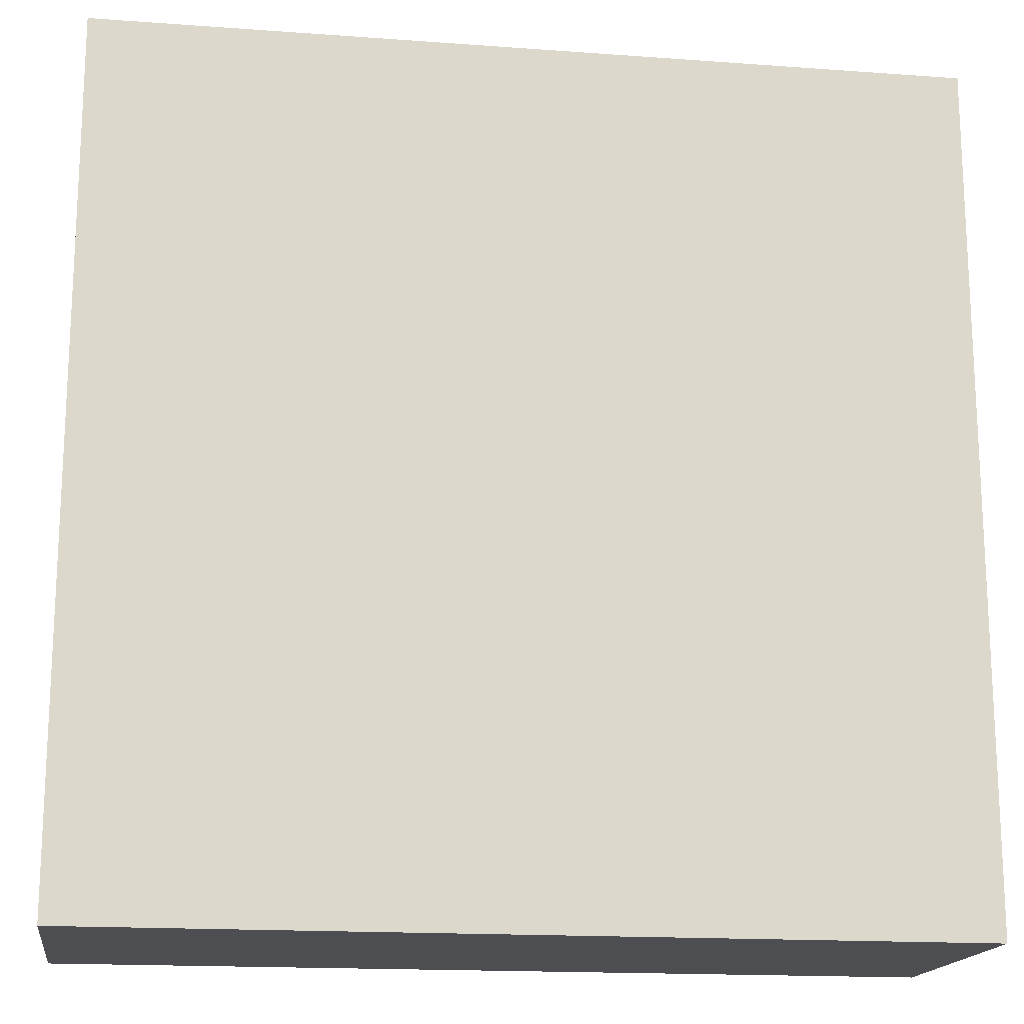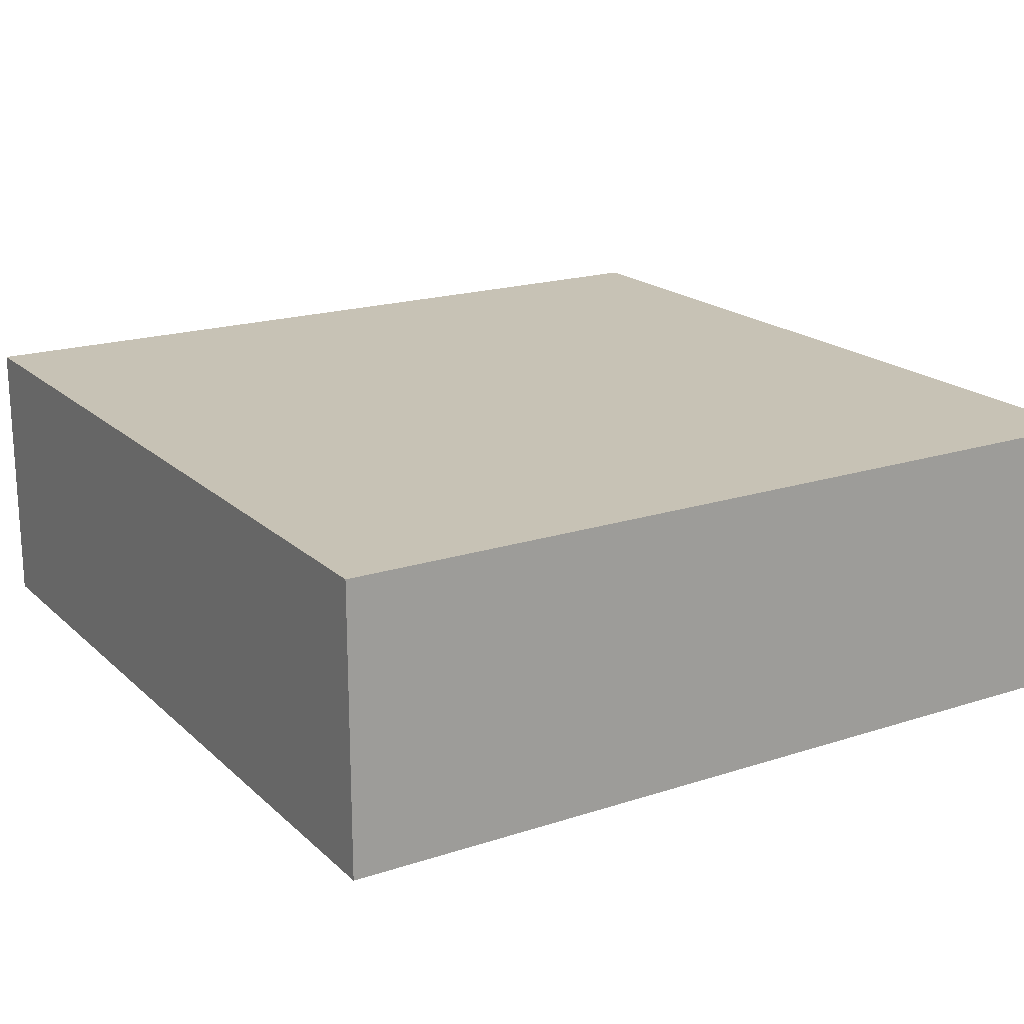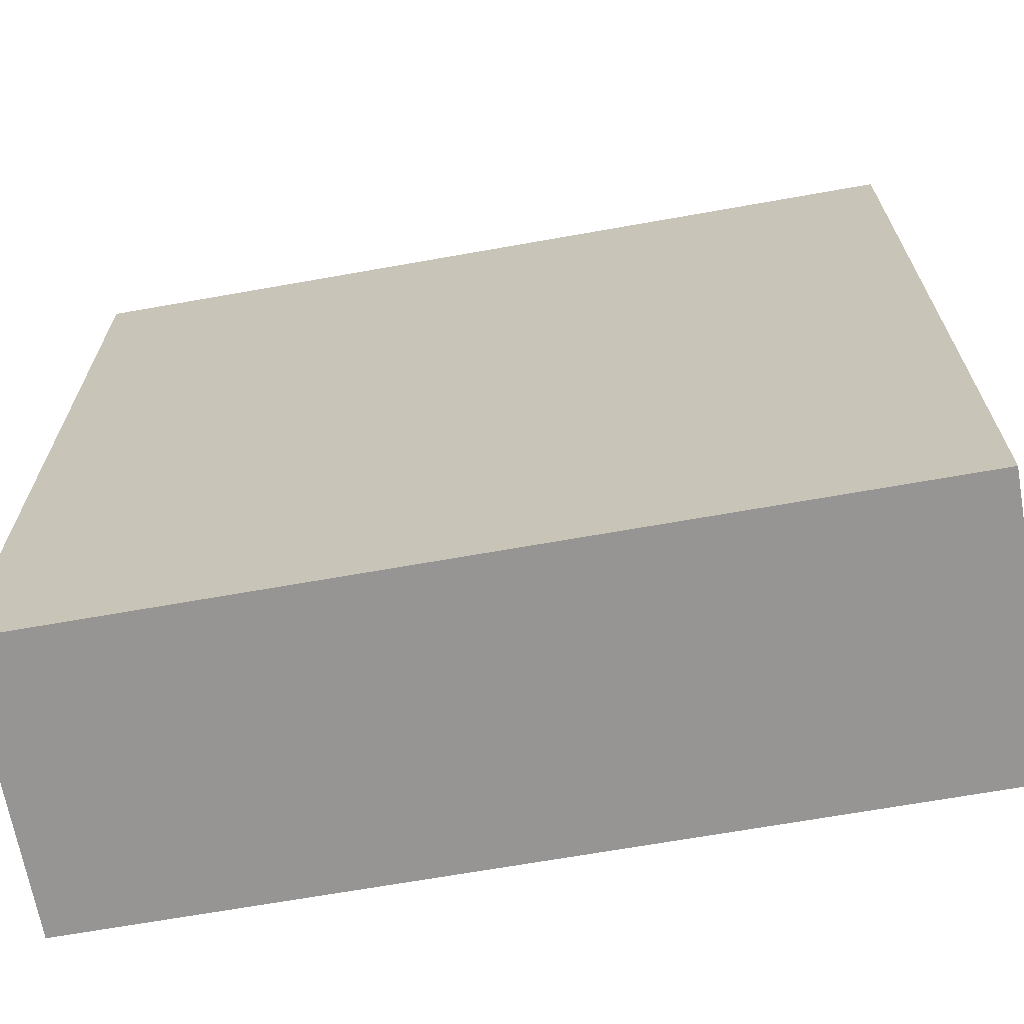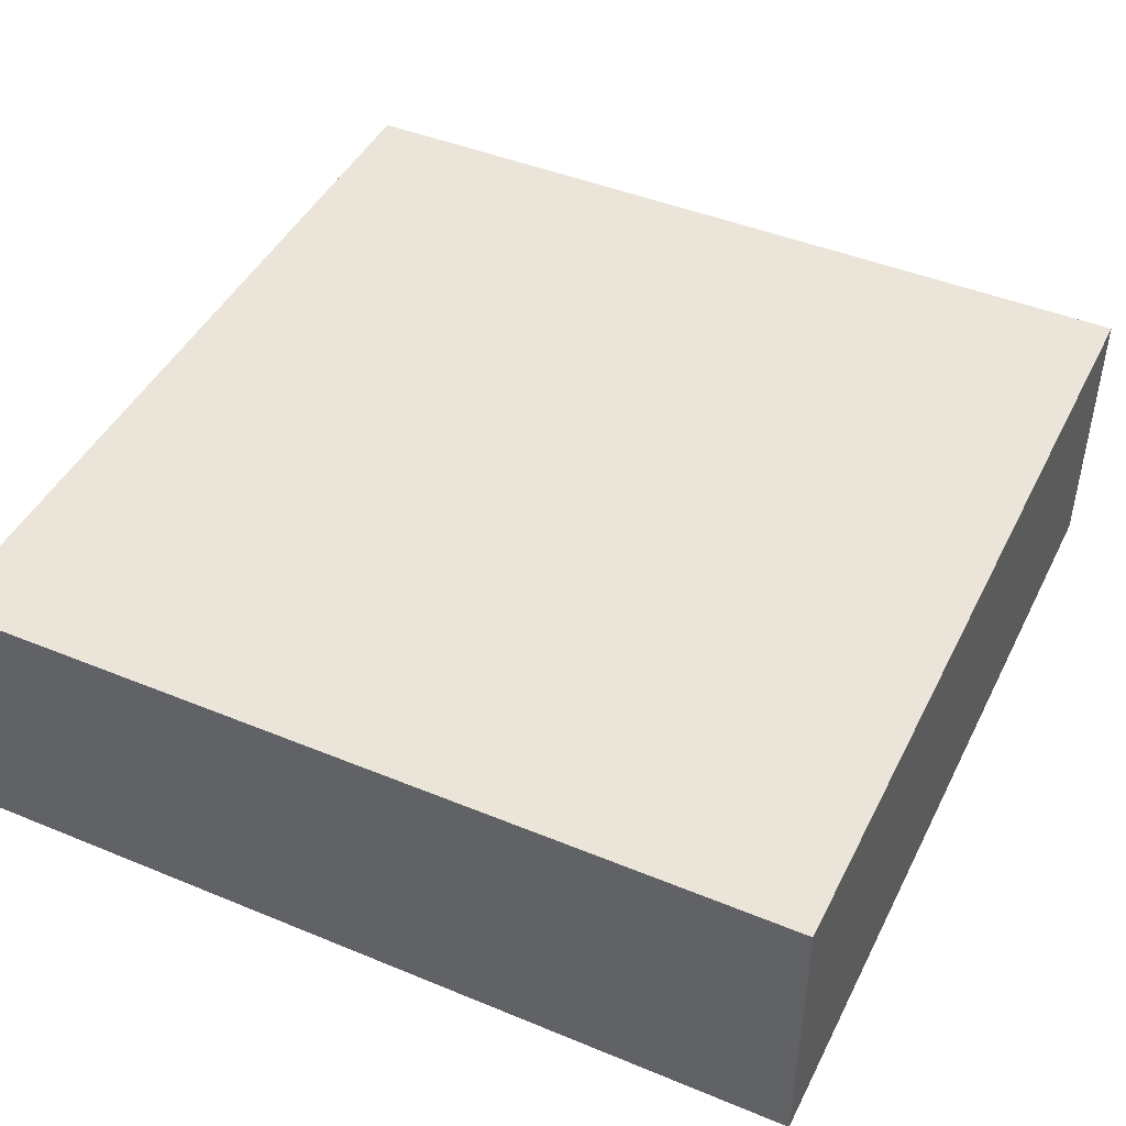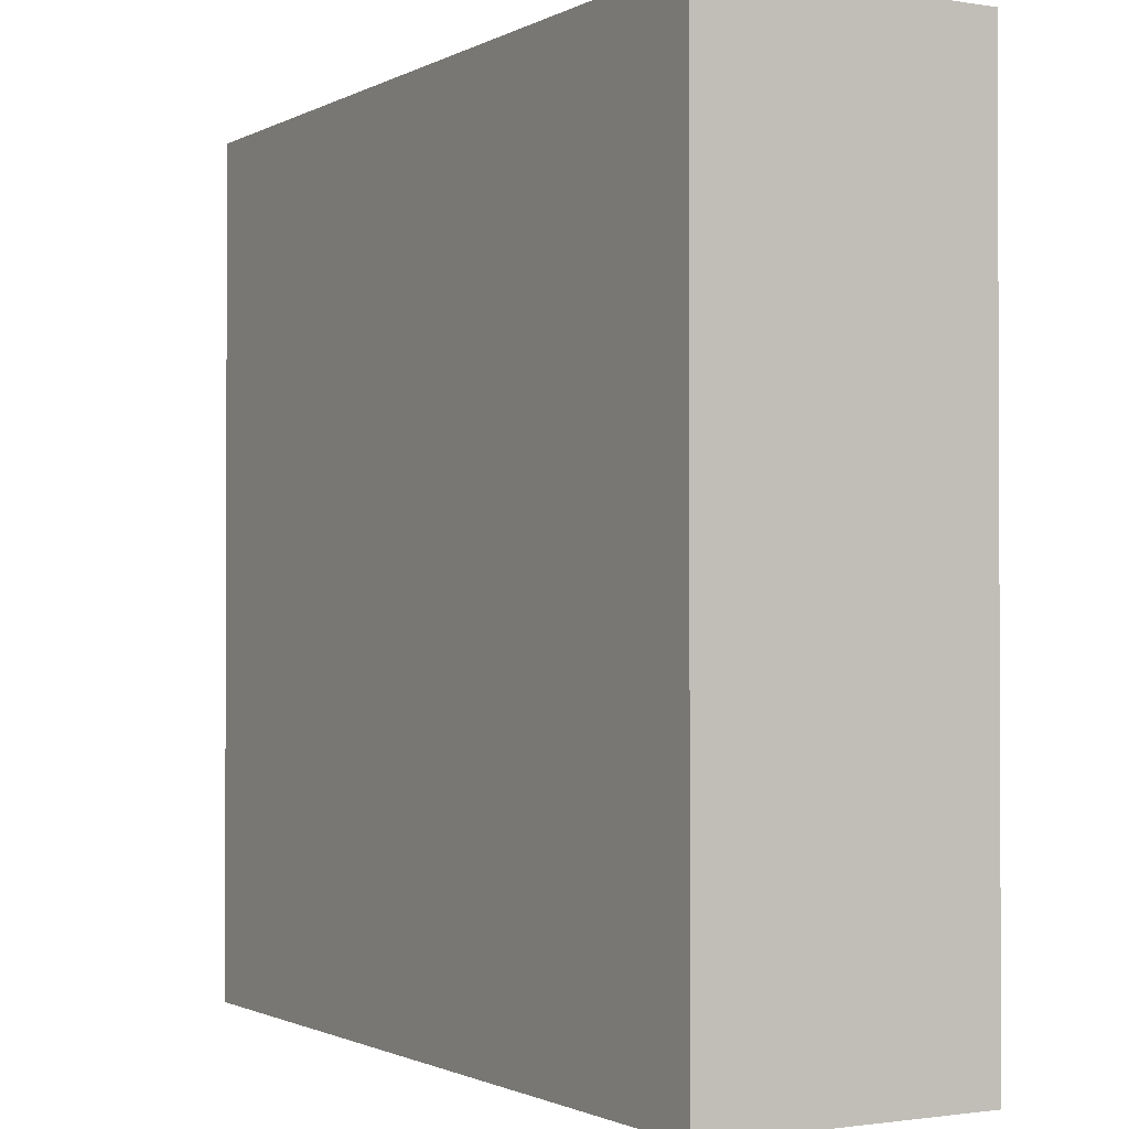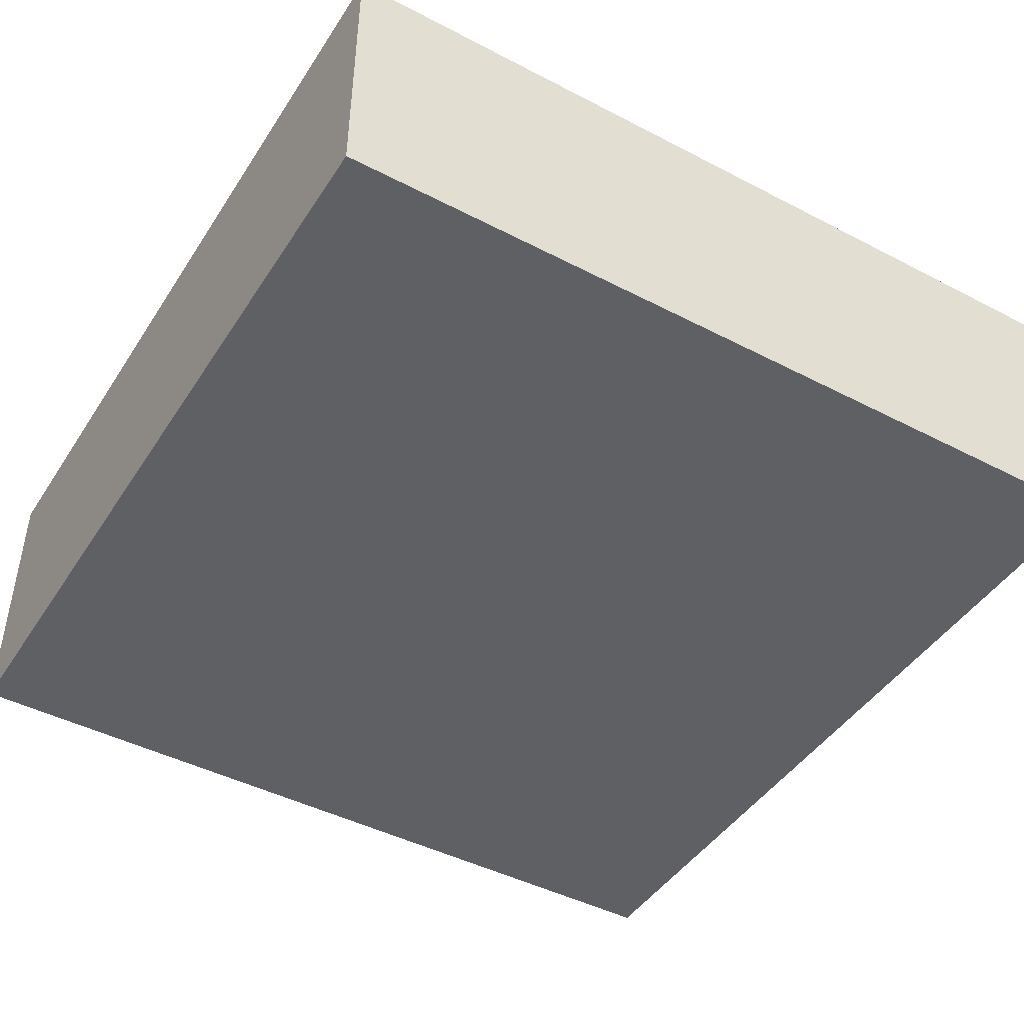
<metadata>
{"format":"obj","ext":"obj","renderer":"f3d","projection":"perspective","resolution":1024,"background":"white","views":[{"elev":-16.8,"azim":171.6,"up":"+Z"},{"elev":19.0,"azim":148.4,"up":"+Y"},{"elev":-67.6,"azim":10.1,"up":"+Z"},{"elev":45.0,"azim":-64.5,"up":"+Y"},{"elev":-1.3,"azim":60.0,"up":"+Z"},{"elev":-45.0,"azim":-121.0,"up":"+Y"}]}
</metadata>
<code>
g pb_Mesh-4065446
v 4 0 2
v -2 0 2
v 4 2 2
v -2 2 2
v -2 0 2
v -2 0 -4
v -2 2 2
v -2 2 -4
v -2 0 -4
v 4 0 -4
v -2 2 -4
v 4 2 -4
v 4 0 -4
v 4 0 2
v 4 2 -4
v 4 2 2
v 4 2 2
v -2 2 2
v 4 2 -4
v -2 2 -4
v 4 0 -4
v -2 0 -4
v 4 0 2
v -2 0 2
g pb_Mesh-4065446_0
f 3 2 1
f 3 4 2
f 7 6 5
f 7 8 6
f 11 10 9
f 11 12 10
f 15 14 13
f 15 16 14
f 19 18 17
f 19 20 18
f 23 22 21
f 23 24 22

</code>
